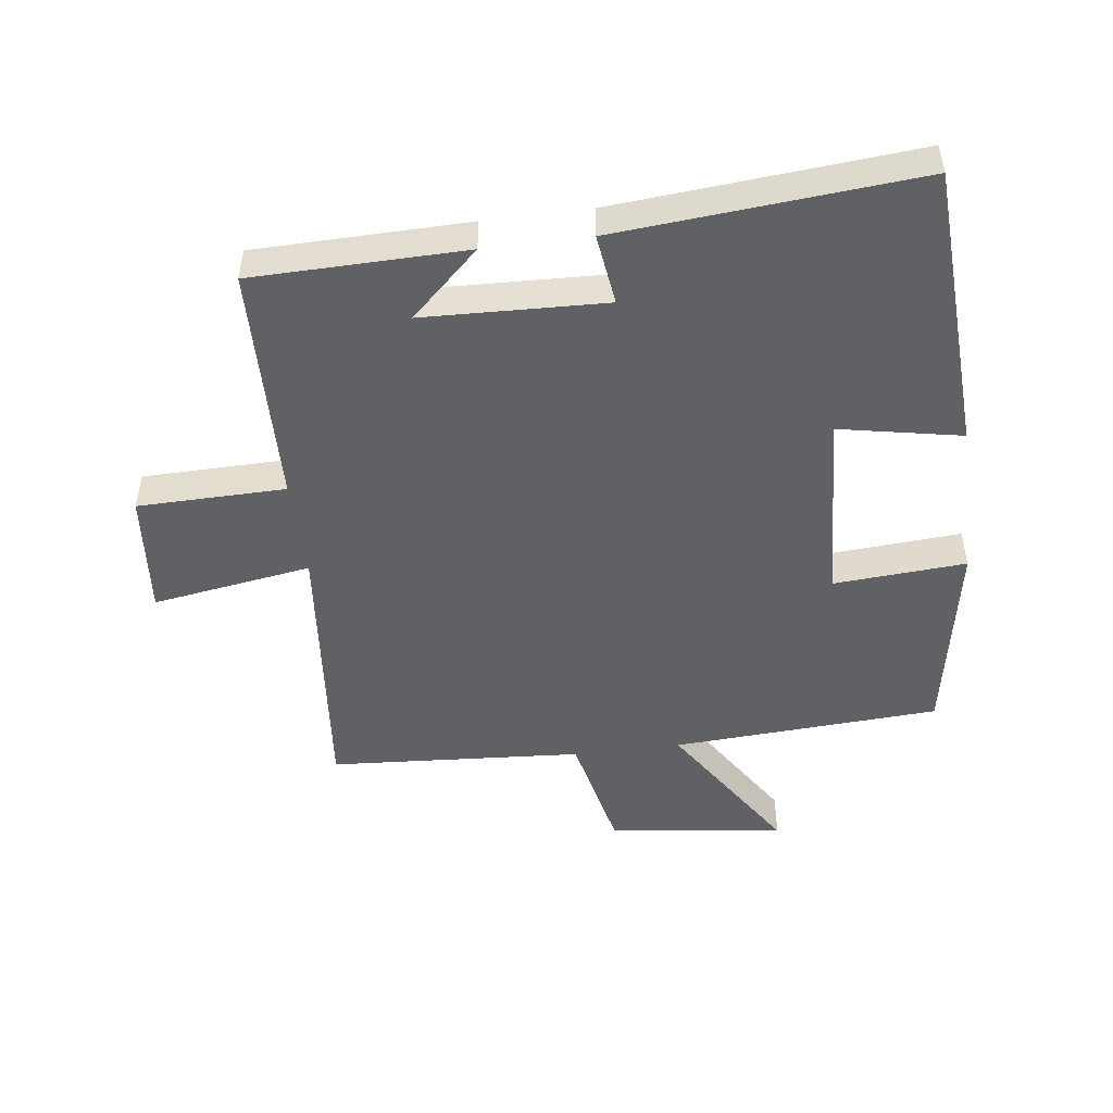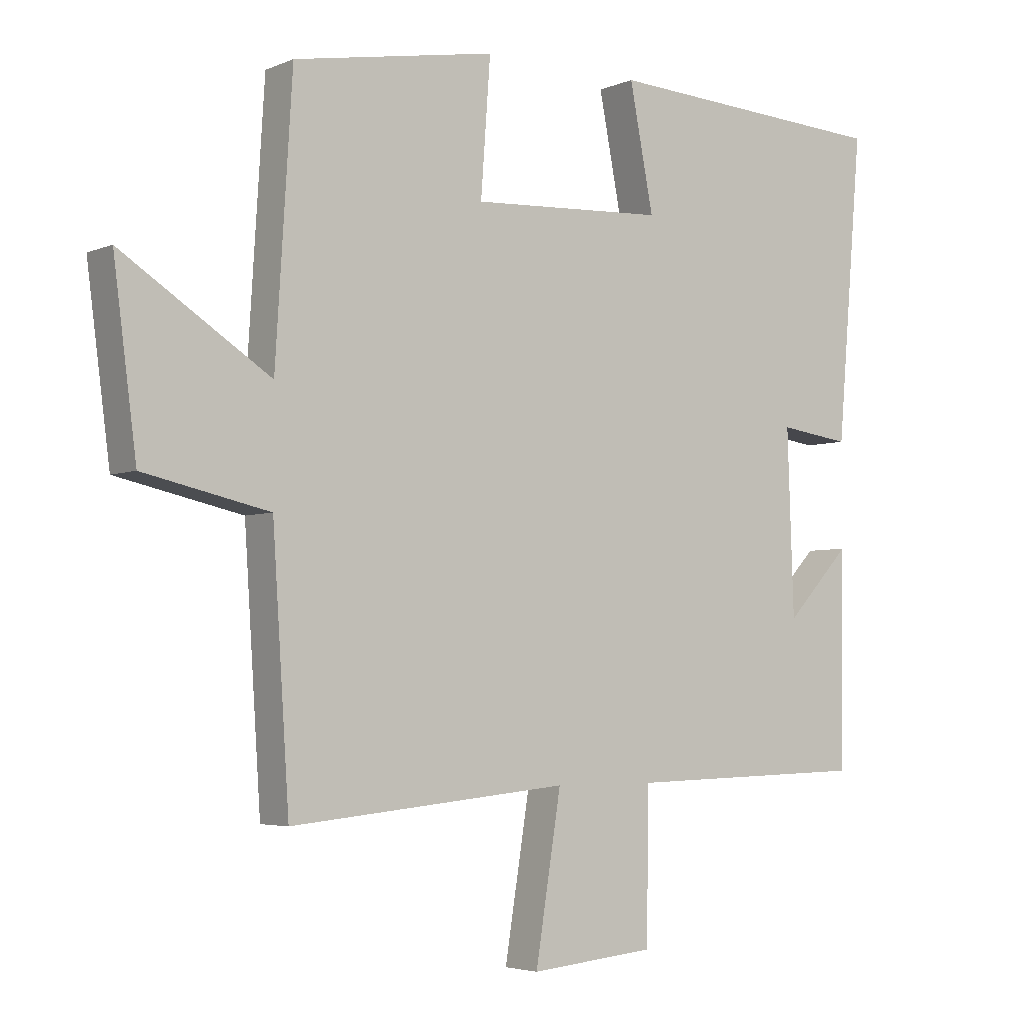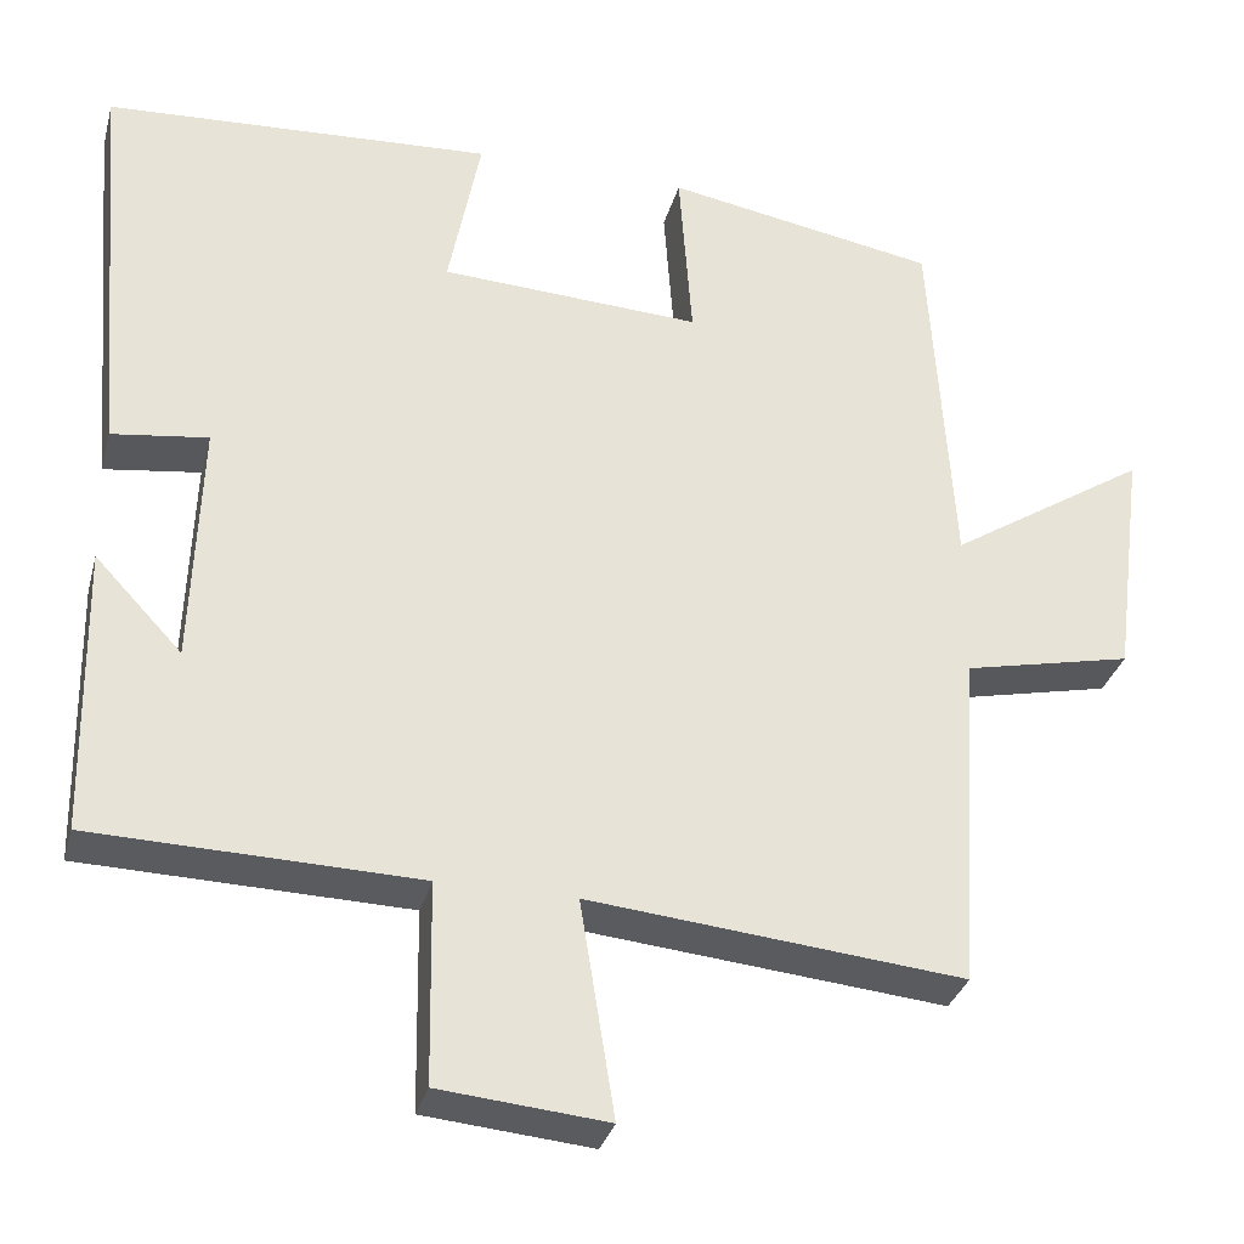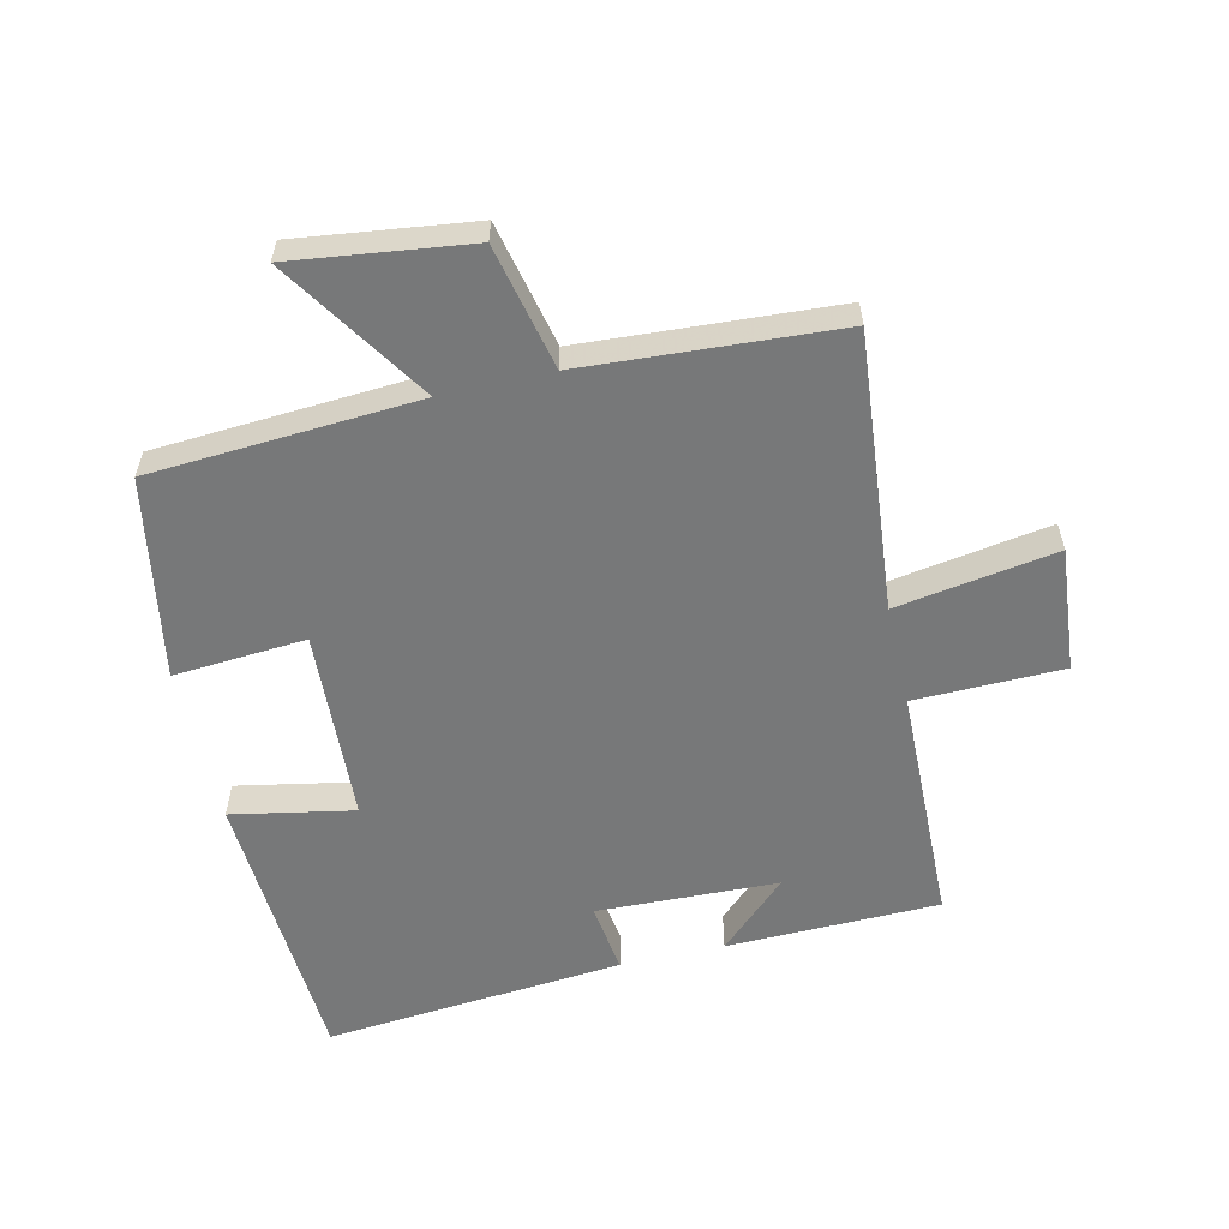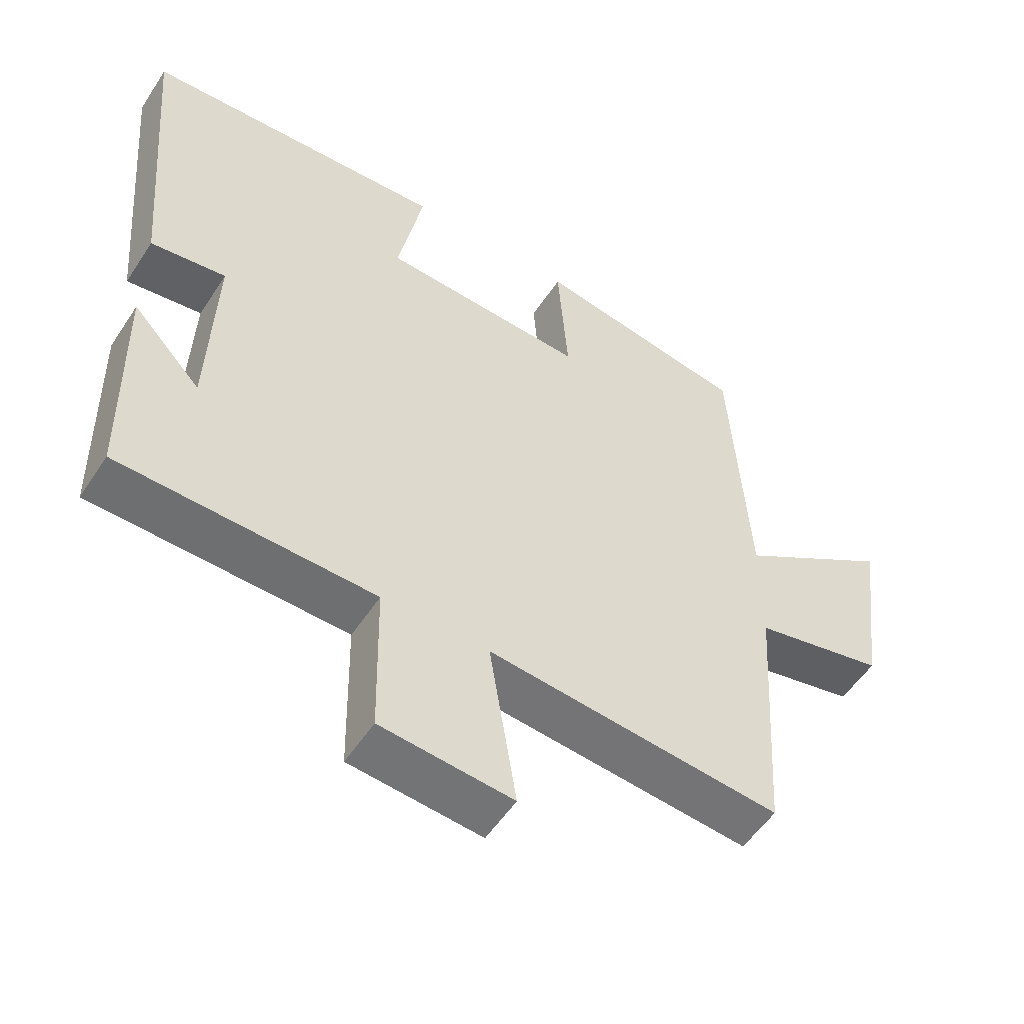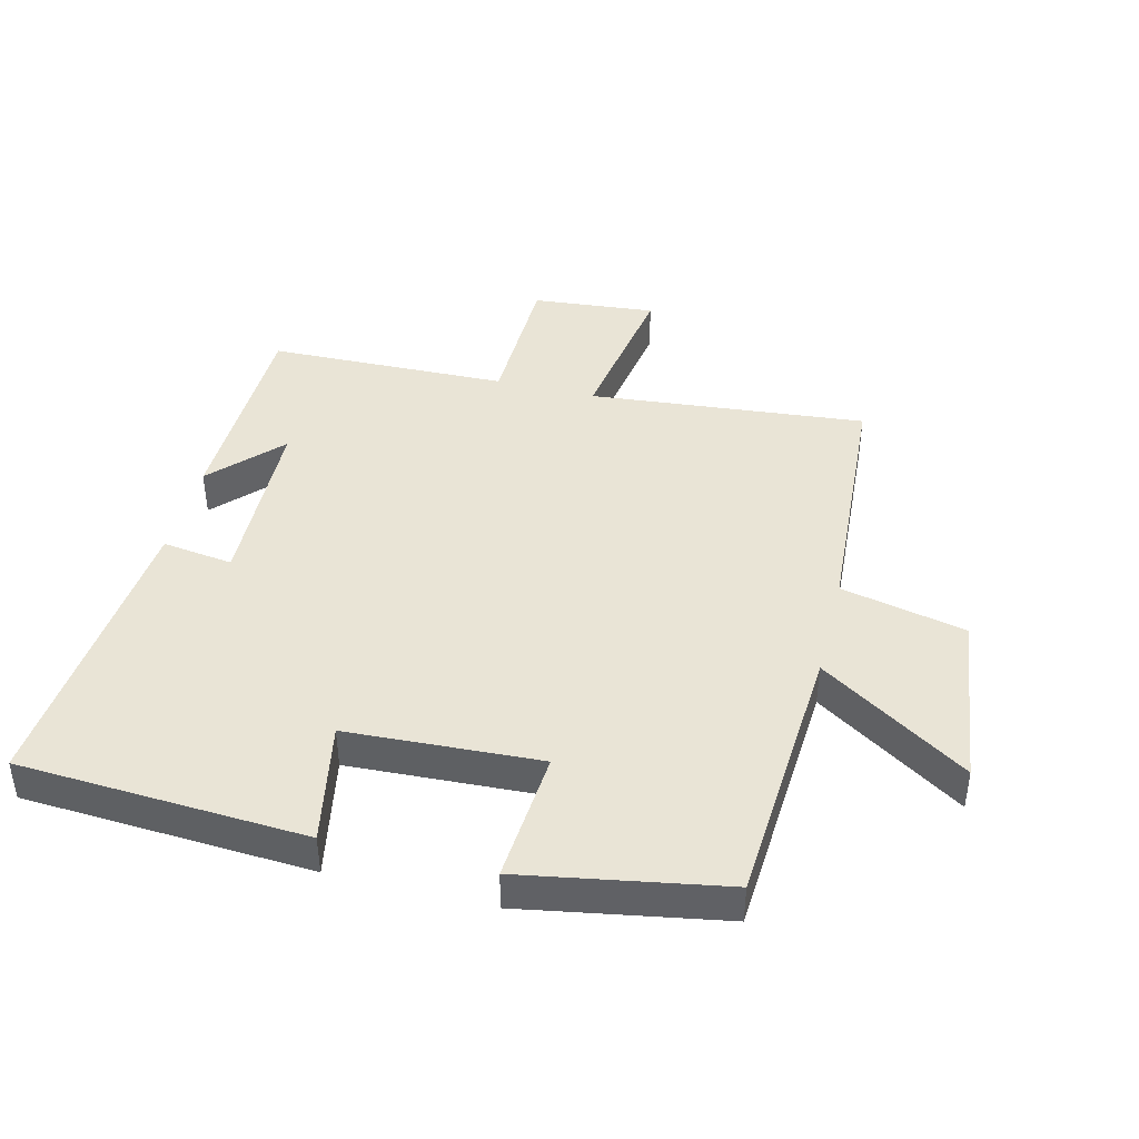
<metadata>
{"format":"obj","ext":"obj","renderer":"f3d","projection":"perspective","resolution":1024,"background":"white","views":[{"elev":-48.7,"azim":-82.7,"up":"+Y"},{"elev":-4.1,"azim":143.3,"up":"+Z"},{"elev":-32.2,"azim":-14.6,"up":"+Z"},{"elev":-57.4,"azim":103.1,"up":"+Y"},{"elev":-53.9,"azim":-32.6,"up":"+Z"},{"elev":42.6,"azim":14.1,"up":"+Y"}]}
</metadata>
<code>
v 0.474 0.07 -0.542
v 0.04 0.07 -0.5
v 0.08 0.07 -0.75
v -0.114 0.07 -0.732
v -0.118 0.07 -0.5
v -0.494 0.07 -0.49
v -0.5 0.07 -0.157
v -0.399 0.07 -0.264
v -0.389 0.07 0.02
v -0.5 0.07 0.005
v -0.54 0.07 0.475
v -0.091 0.07 0.5
v -0.128 0.07 0.309
v 0.174 0.07 0.293
v 0.159 0.07 0.5
v 0.474 0.07 0.444
v 0.5 0.07 0.025
v 0.731 0.07 0.174
v 0.695 0.07 -0.102
v 0.5 0.07 -0.145
v 0.474 0 -0.542
v 0.04 0 -0.5
v 0.08 0 -0.75
v -0.114 0 -0.732
v -0.118 0 -0.5
v -0.494 0 -0.49
v -0.5 0 -0.157
v -0.399 0 -0.264
v -0.389 0 0.02
v -0.5 0 0.005
v -0.54 0 0.475
v -0.091 0 0.5
v -0.128 0 0.309
v 0.174 0 0.293
v 0.159 0 0.5
v 0.474 0 0.444
v 0.5 0 0.025
v 0.731 0 0.174
v 0.695 0 -0.102
v 0.5 0 -0.145
f 17 18 19 20
f 17 20 1
f 16 17 1
f 15 16 1
f 14 15 1
f 13 14 1 2
f 11 12 13
f 10 11 13
f 9 10 13
f 8 9 13 2
f 6 7 8
f 5 6 8 2
f 2 3 4 5
f 40 39 38 37
f 21 40 37
f 21 37 36
f 21 36 35
f 21 35 34
f 22 21 34 33
f 33 32 31
f 33 31 30
f 33 30 29
f 22 33 29 28
f 28 27 26
f 22 28 26 25
f 25 24 23 22
f 1 21 22 2
f 2 22 23 3
f 3 23 24 4
f 4 24 25 5
f 5 25 26 6
f 6 26 27 7
f 7 27 28 8
f 8 28 29 9
f 9 29 30 10
f 10 30 31 11
f 11 31 32 12
f 12 32 33 13
f 13 33 34 14
f 14 34 35 15
f 15 35 36 16
f 16 36 37 17
f 17 37 38 18
f 18 38 39 19
f 19 39 40 20
f 20 40 21 1

</code>
